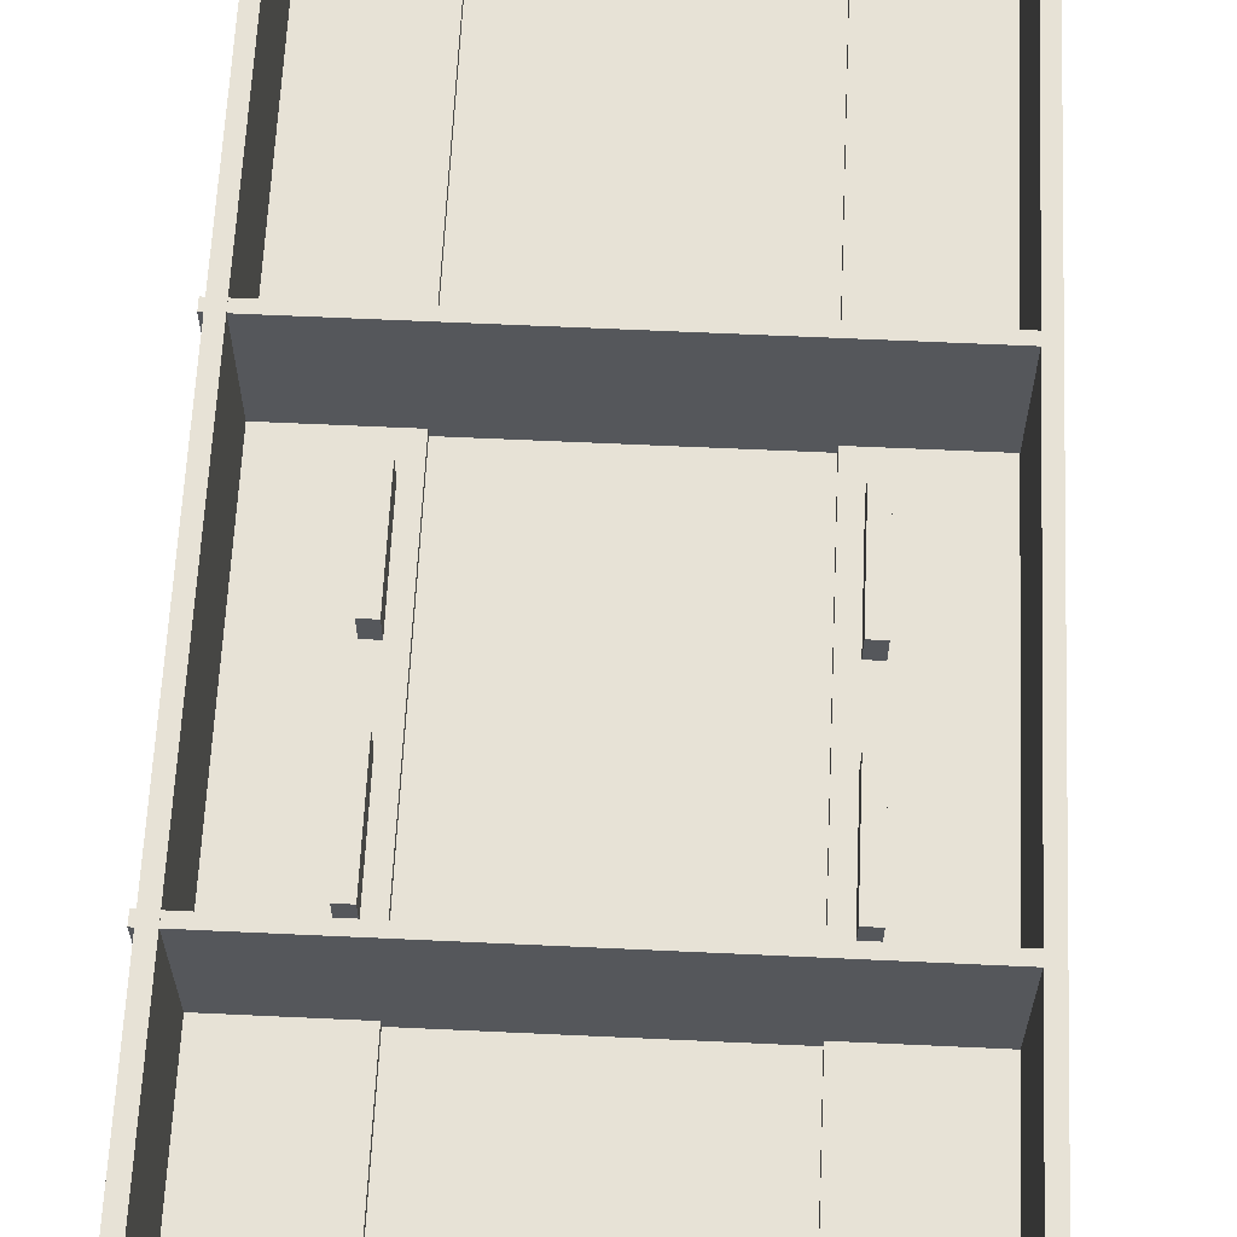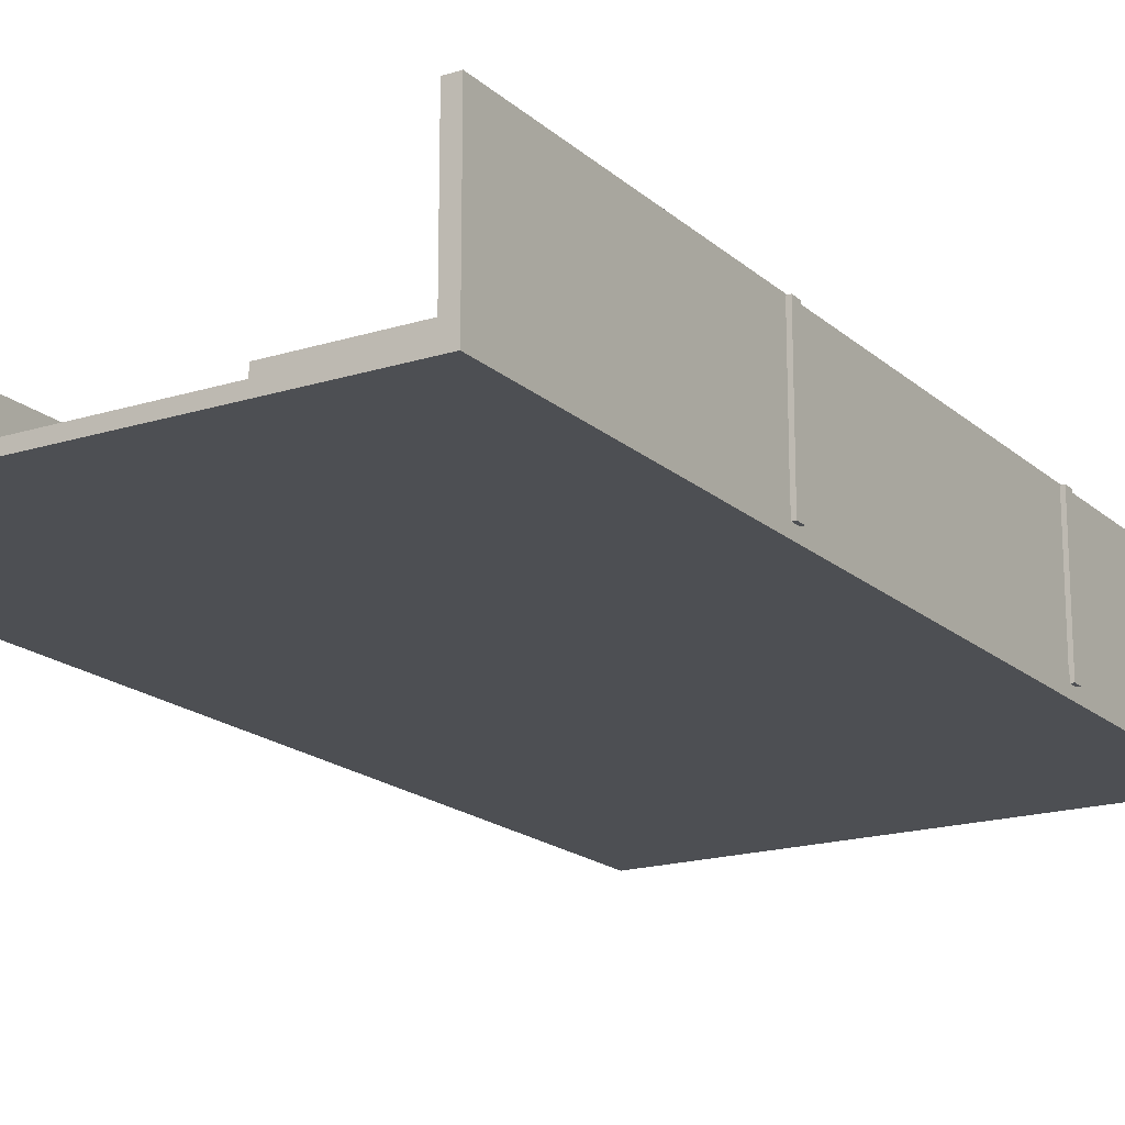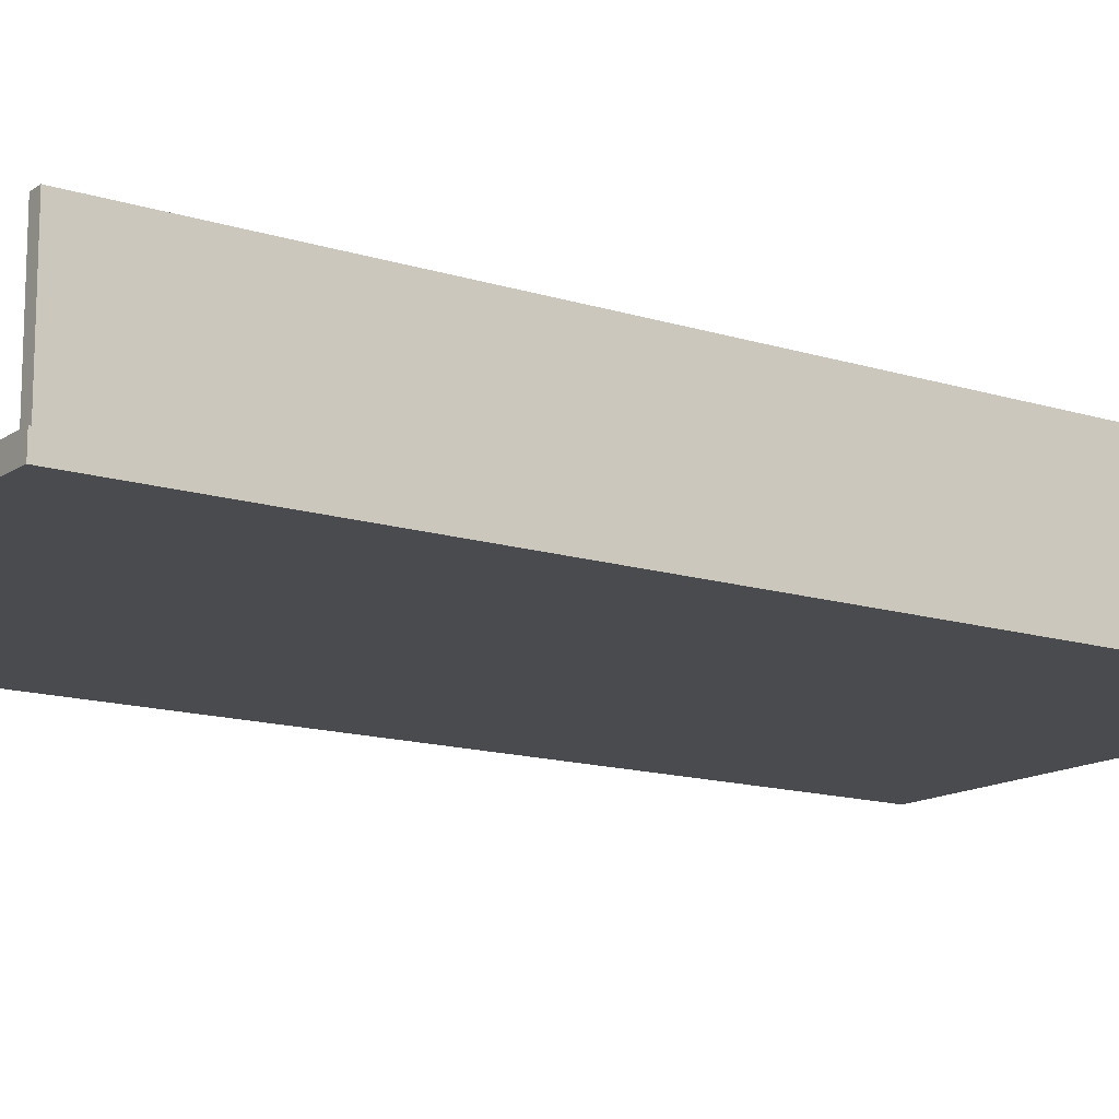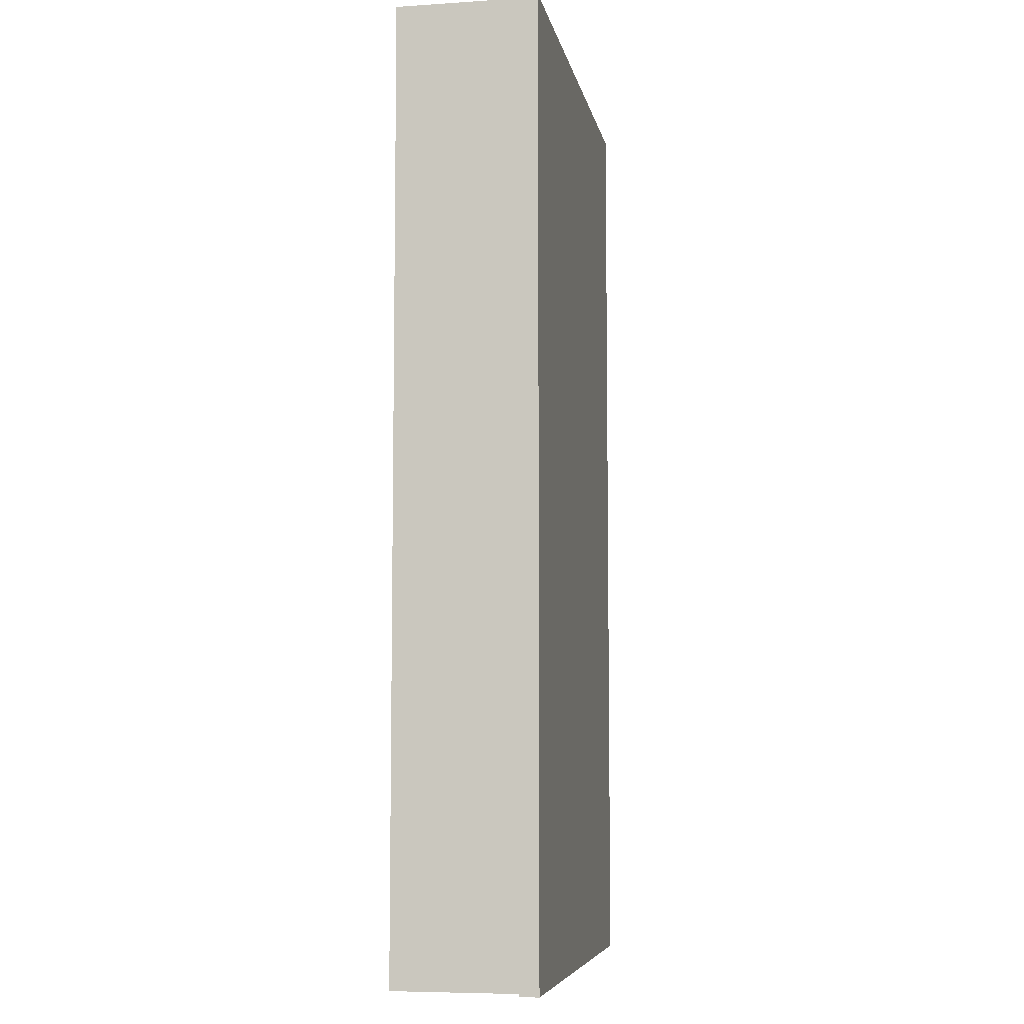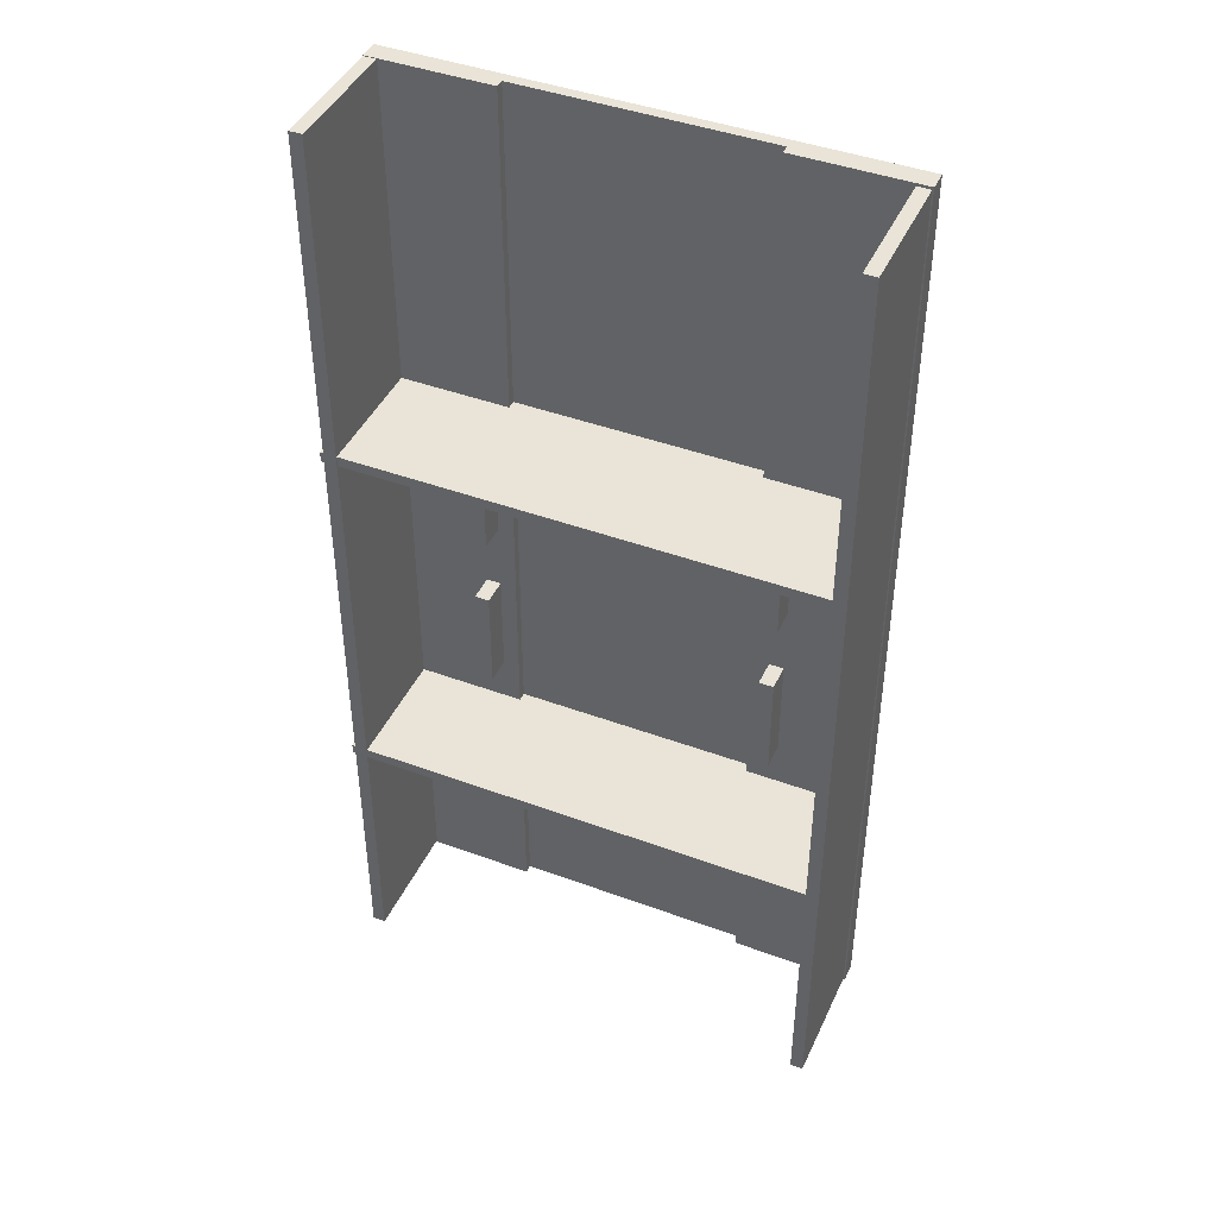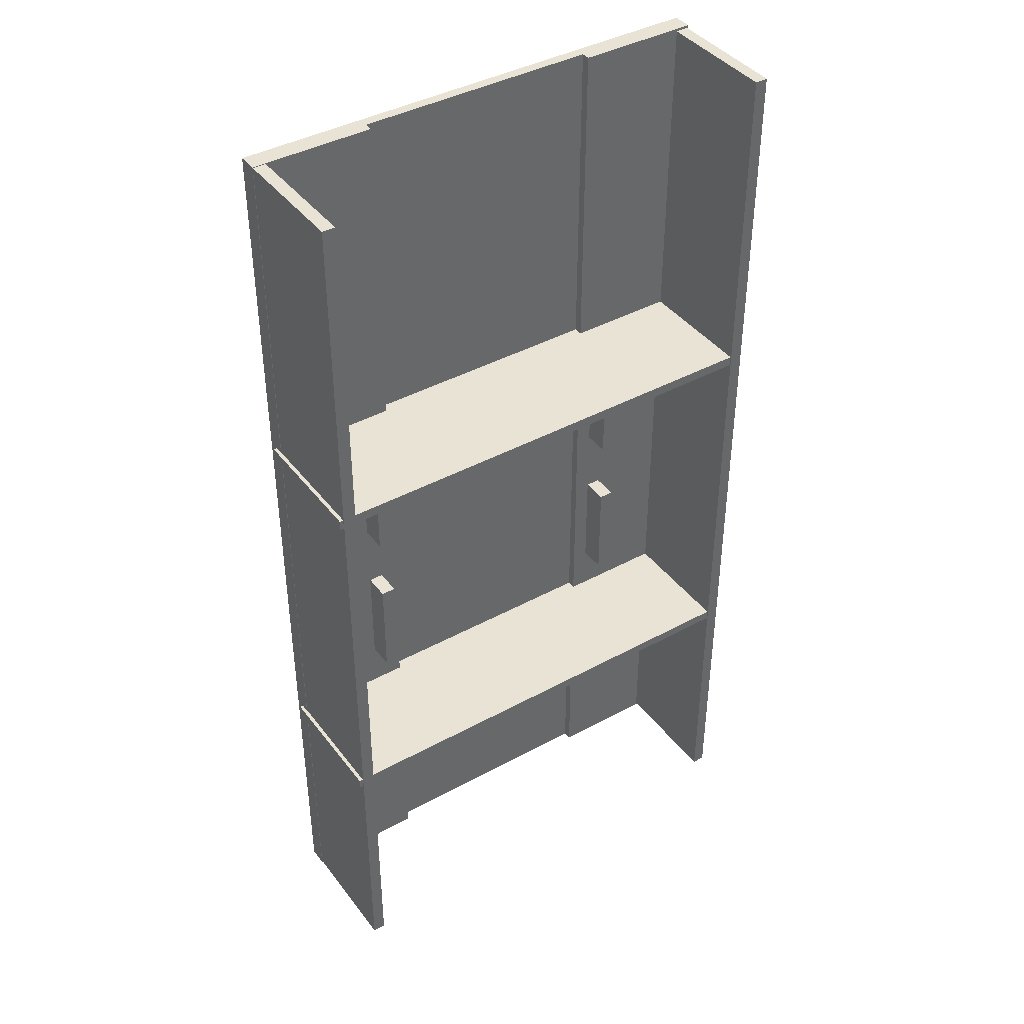
<metadata>
{"format":"obj","ext":"obj","renderer":"f3d","projection":"perspective","resolution":1024,"background":"white","views":[{"elev":63.4,"azim":-177.3,"up":"+Y"},{"elev":-18.0,"azim":31.6,"up":"+Y"},{"elev":-14.0,"azim":-124.9,"up":"+Y"},{"elev":-6.9,"azim":-79.4,"up":"+Z"},{"elev":43.3,"azim":-156.4,"up":"+Z"},{"elev":41.0,"azim":146.3,"up":"+Z"}]}
</metadata>
<code>
o alleyBlockoutIteration_01
g alleyBarrier_03_geo
v 55.01 0.5634 -4.05
v 53.76 0.5634 -4.05
v 55.01 2.841 -4.05
v 53.76 2.841 -4.05
v 53.76 0.5634 -13.14
v 53.76 2.841 -13.14
v 55.01 0.5634 -13.14
v 55.01 2.841 -13.14
f 3 4 2 1
f 4 6 5 2
f 6 8 7 5
f 8 3 1 7
f 8 6 4 3
f 1 2 5 7
g alleyBarrier_04_geo
v 55.01 0.5634 11.04
v 53.76 0.5634 11.04
v 55.01 2.841 11.04
v 53.76 2.841 11.04
v 53.76 0.5634 1.946
v 53.76 2.841 1.946
v 55.01 0.5634 1.946
v 55.01 2.841 1.946
f 11 12 10 9
f 12 14 13 10
f 14 16 15 13
f 16 11 9 15
f 16 14 12 11
f 9 10 13 15
g alleyWall_02_geo
v 88.07 -0.195 14.89
v 46.21 -0.195 14.89
v 88.07 11.15 14.89
v 46.21 11.15 14.89
v 46.21 -0.195 14.01
v 46.21 11.15 14.01
v 88.07 -0.195 14.01
v 88.07 11.15 14.01
f 19 20 18 17
f 20 22 21 18
f 22 24 23 21
f 24 19 17 23
f 24 22 20 19
f 17 18 21 23
g alleyWall_03_geo
v 46.08 -0.3311 42.69
v 46.08 11.23 42.69
v 47.18 -0.3311 42.69
v 47.18 11.23 42.69
v 46.08 11.23 -39.89
v 47.18 11.23 -39.89
v 46.08 -0.3311 -39.89
v 47.18 -0.3311 -39.89
f 27 28 26 25
f 28 30 29 26
f 30 32 31 29
f 32 27 25 31
f 32 30 28 27
f 25 26 29 31
g alleyBarrier_02_geo
v 79.97 0.5634 -4.05
v 78.72 0.5634 -4.05
v 79.97 2.841 -4.05
v 78.72 2.841 -4.05
v 78.72 0.5634 -13.14
v 78.72 2.841 -13.14
v 79.97 0.5634 -13.14
v 79.97 2.841 -13.14
f 35 36 34 33
f 36 38 37 34
f 38 40 39 37
f 40 35 33 39
f 40 38 36 35
f 33 34 37 39
g alleyWall_01_geo
v 86.64 -0.3295 42.85
v 86.64 11.23 42.85
v 87.74 -0.3295 42.85
v 87.74 11.23 42.85
v 86.64 11.23 -39.93
v 87.74 11.23 -39.93
v 86.64 -0.3295 -39.93
v 87.74 -0.3295 -39.93
f 43 44 42 41
f 44 46 45 42
f 46 48 47 45
f 48 43 41 47
f 48 46 44 43
f 41 42 45 47
g alleyBarrier_01_geo
v 79.97 0.5634 11.01
v 78.72 0.5634 11.01
v 79.97 2.841 11.01
v 78.72 2.841 11.01
v 78.72 0.5634 1.916
v 78.72 2.841 1.916
v 79.97 0.5634 1.916
v 79.97 2.841 1.916
f 51 52 50 49
f 52 54 53 50
f 54 56 55 53
f 56 51 49 55
f 56 54 52 51
f 49 50 53 55
g alleyWall_04_geo
v 88.07 -0.195 -17.19
v 46.21 -0.195 -17.19
v 88.07 11.15 -17.19
v 46.21 11.15 -17.19
v 46.21 -0.195 -18.07
v 46.21 11.15 -18.07
v 88.07 -0.195 -18.07
v 88.07 11.15 -18.07
f 59 60 58 57
f 60 62 61 58
f 62 64 63 61
f 64 59 57 63
f 64 62 60 59
f 57 58 61 63
g alleyFloor_geo
v 45.96 -0.195 42.92
v 45.96 -0.4212 42.92
v 45.96 -0.4212 22.16
v 45.96 -0.195 22.16
v 45.96 -0.6475 42.92
v 45.96 -0.6475 22.16
v 45.96 -0.6475 1.405
v 45.96 -0.4212 1.405
v 45.96 -0.195 1.405
v 45.96 -0.8737 42.92
v 45.96 -0.8737 22.16
v 45.96 -1.1 42.92
v 45.96 -1.1 22.16
v 45.96 -1.1 1.405
v 45.96 -0.8737 1.405
v 45.96 -0.8737 -19.35
v 45.96 -0.6475 -19.35
v 45.96 -1.1 -19.35
v 45.96 -1.1 -40.11
v 45.96 -0.8737 -40.11
v 45.96 -0.6475 -40.11
v 45.96 -0.4212 -19.35
v 45.96 -0.195 -19.35
v 45.96 -0.4212 -40.11
v 45.96 -0.195 -40.11
v 56.41 -1.1 42.92
v 56.41 -1.1 22.16
v 66.87 -1.1 42.92
v 66.87 -1.1 22.16
v 66.87 -1.1 1.405
v 56.41 -1.1 1.405
v 77.33 -1.1 42.92
v 77.33 -1.1 22.16
v 87.78 -1.1 42.92
v 87.78 -1.1 22.16
v 87.78 -1.1 1.405
v 77.33 -1.1 1.405
v 77.33 -1.1 -19.35
v 66.87 -1.1 -19.35
v 87.78 -1.1 -19.35
v 87.78 -1.1 -40.11
v 77.33 -1.1 -40.11
v 66.87 -1.1 -40.11
v 56.41 -1.1 -19.35
v 56.41 -1.1 -40.11
v 87.78 -0.6475 1.405
v 87.78 -0.8737 1.405
v 87.78 -0.8737 22.16
v 87.78 -0.6475 22.16
v 87.78 -0.8737 42.92
v 87.78 -0.6475 42.92
v 87.78 -0.195 1.405
v 87.78 -0.4212 1.405
v 87.78 -0.4212 22.16
v 87.78 -0.195 22.16
v 87.78 -0.4212 42.92
v 87.78 -0.195 42.92
v 87.78 -0.195 -40.11
v 87.78 -0.4212 -40.11
v 87.78 -0.4212 -19.35
v 87.78 -0.195 -19.35
v 87.78 -0.6475 -40.11
v 87.78 -0.6475 -19.35
v 87.78 -0.8737 -40.11
v 87.78 -0.8737 -19.35
v 66.87 -0.195 1.405
v 77.33 -0.195 1.405
v 77.33 -0.195 22.16
v 66.87 -0.195 22.16
v 77.33 0.5634 1.405
v 87.78 0.5634 1.405
v 87.78 0.5634 22.16
v 77.33 0.5634 22.16
v 87.78 0.5634 42.92
v 77.33 0.5634 42.92
v 77.33 -0.195 42.92
v 66.87 -0.195 42.92
v 45.96 0.5634 1.405
v 56.41 0.5634 1.405
v 56.41 0.5634 22.16
v 45.96 0.5634 22.16
v 56.41 -0.195 1.405
v 56.41 -0.195 22.16
v 56.41 -0.195 42.92
v 56.41 0.5634 42.92
v 45.96 0.5634 42.92
v 45.96 0.5634 -40.11
v 56.41 0.5634 -40.11
v 56.41 0.5634 -19.35
v 45.96 0.5634 -19.35
v 56.41 -0.195 -40.11
v 66.87 -0.195 -40.11
v 66.87 -0.195 -19.35
v 56.41 -0.195 -19.35
v 77.33 -0.195 -40.11
v 77.33 -0.195 -19.35
v 77.33 0.5634 -40.11
v 87.78 0.5634 -40.11
v 87.78 0.5634 -19.35
v 77.33 0.5634 -19.35
v 66.87 -0.6475 -40.11
v 66.87 -0.4212 -40.11
v 56.41 -0.4212 -40.11
v 56.41 -0.6475 -40.11
v 66.87 -0.8737 -40.11
v 56.41 -0.8737 -40.11
v 77.33 -0.8737 -40.11
v 77.33 -0.6475 -40.11
v 77.33 -0.4212 -40.11
v 66.87 -0.6475 42.92
v 66.87 -0.4212 42.92
v 77.33 -0.4212 42.92
v 77.33 -0.6475 42.92
v 66.87 -0.8737 42.92
v 77.33 -0.8737 42.92
v 56.41 -0.8737 42.92
v 56.41 -0.6475 42.92
v 56.41 -0.4212 42.92
f 68 67 66 65
f 67 70 69 66
f 72 71 70 67
f 73 72 67 68
f 70 75 74 69
f 75 77 76 74
f 79 78 77 75
f 71 79 75 70
f 81 80 79 71
f 80 82 78 79
f 84 83 82 80
f 85 84 80 81
f 87 86 72 73
f 86 81 71 72
f 88 85 81 86
f 89 88 86 87
f 77 91 90 76
f 91 93 92 90
f 95 94 93 91
f 78 95 91 77
f 93 97 96 92
f 97 99 98 96
f 101 100 99 97
f 94 101 97 93
f 103 102 101 94
f 102 104 100 101
f 106 105 104 102
f 107 106 102 103
f 82 108 95 78
f 108 103 94 95
f 109 107 103 108
f 83 109 108 82
f 113 112 111 110
f 112 99 100 111
f 114 98 99 112
f 115 114 112 113
f 119 118 117 116
f 118 113 110 117
f 120 115 113 118
f 121 120 118 119
f 125 124 123 122
f 124 127 126 123
f 117 110 127 124
f 116 117 124 125
f 127 129 128 126
f 129 104 105 128
f 111 100 104 129
f 110 111 129 127
f 133 132 131 130
f 137 136 135 134
f 139 138 136 137
f 141 140 132 133
f 145 144 143 142
f 147 133 130 146
f 148 141 133 147
f 150 149 144 145
f 154 153 152 151
f 158 157 156 155
f 146 130 157 158
f 142 143 153 154
f 157 160 159 156
f 164 163 162 161
f 134 135 163 164
f 130 131 160 157
f 168 167 166 165
f 167 155 156 166
f 88 89 155 167
f 85 88 167 168
f 109 170 169 107
f 170 168 165 169
f 84 85 168 170
f 83 84 170 109
f 106 171 128 105
f 171 172 126 128
f 169 165 172 171
f 107 169 171 106
f 172 173 123 126
f 173 159 122 123
f 166 156 159 173
f 165 166 173 172
f 177 176 175 174
f 176 140 141 175
f 120 121 140 176
f 115 120 176 177
f 96 179 178 92
f 179 177 174 178
f 114 115 177 179
f 98 114 179 96
f 90 180 74 76
f 180 181 69 74
f 178 174 181 180
f 92 178 180 90
f 181 182 66 69
f 182 148 65 66
f 175 141 148 182
f 174 175 182 181
f 161 162 122 159
f 162 163 125 122
f 163 135 116 125
f 164 161 159 160
f 135 136 119 116
f 134 164 160 131
f 136 138 121 119
f 137 134 131 132
f 138 139 140 121
f 139 137 132 140
f 145 142 73 68
f 144 149 148 147
f 149 150 65 148
f 150 145 68 65
f 142 154 87 73
f 143 144 147 146
f 154 151 89 87
f 153 143 146 158
f 151 152 155 89
f 152 153 158 155

</code>
